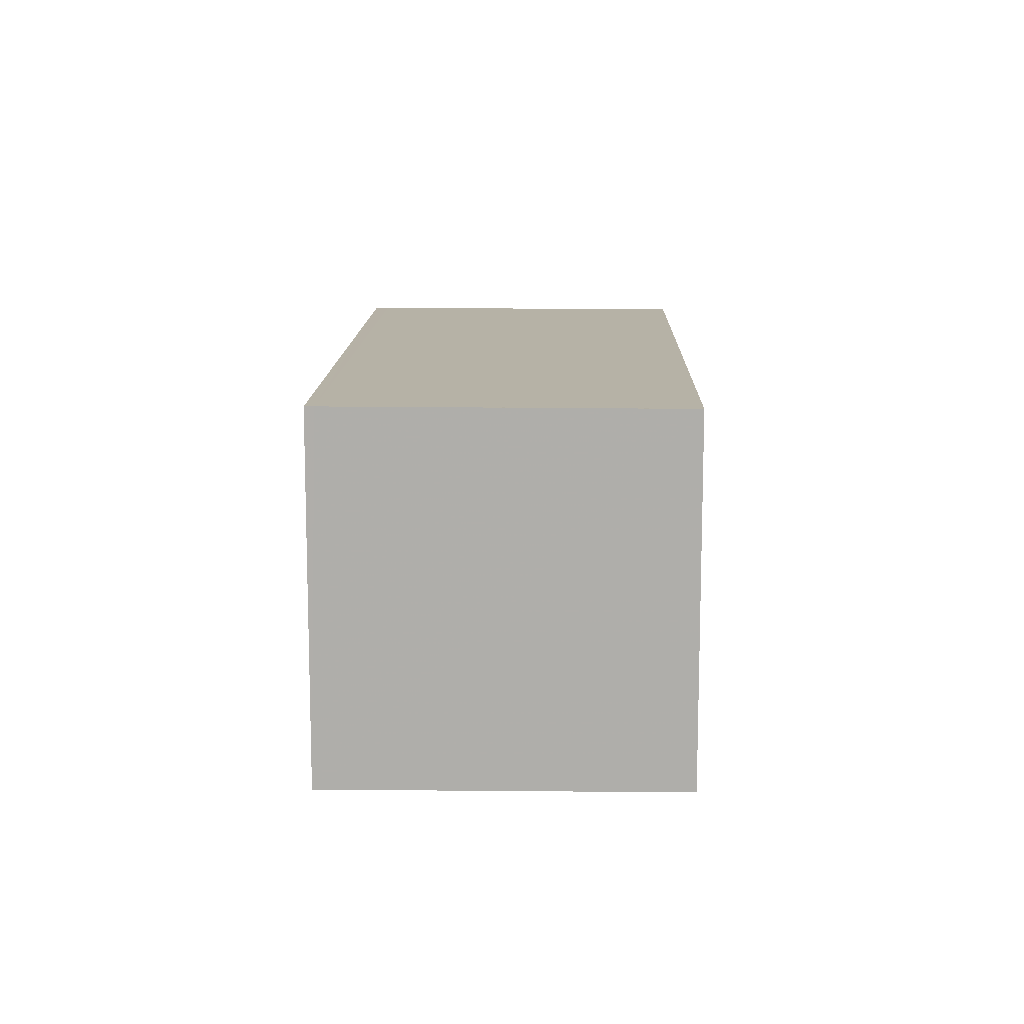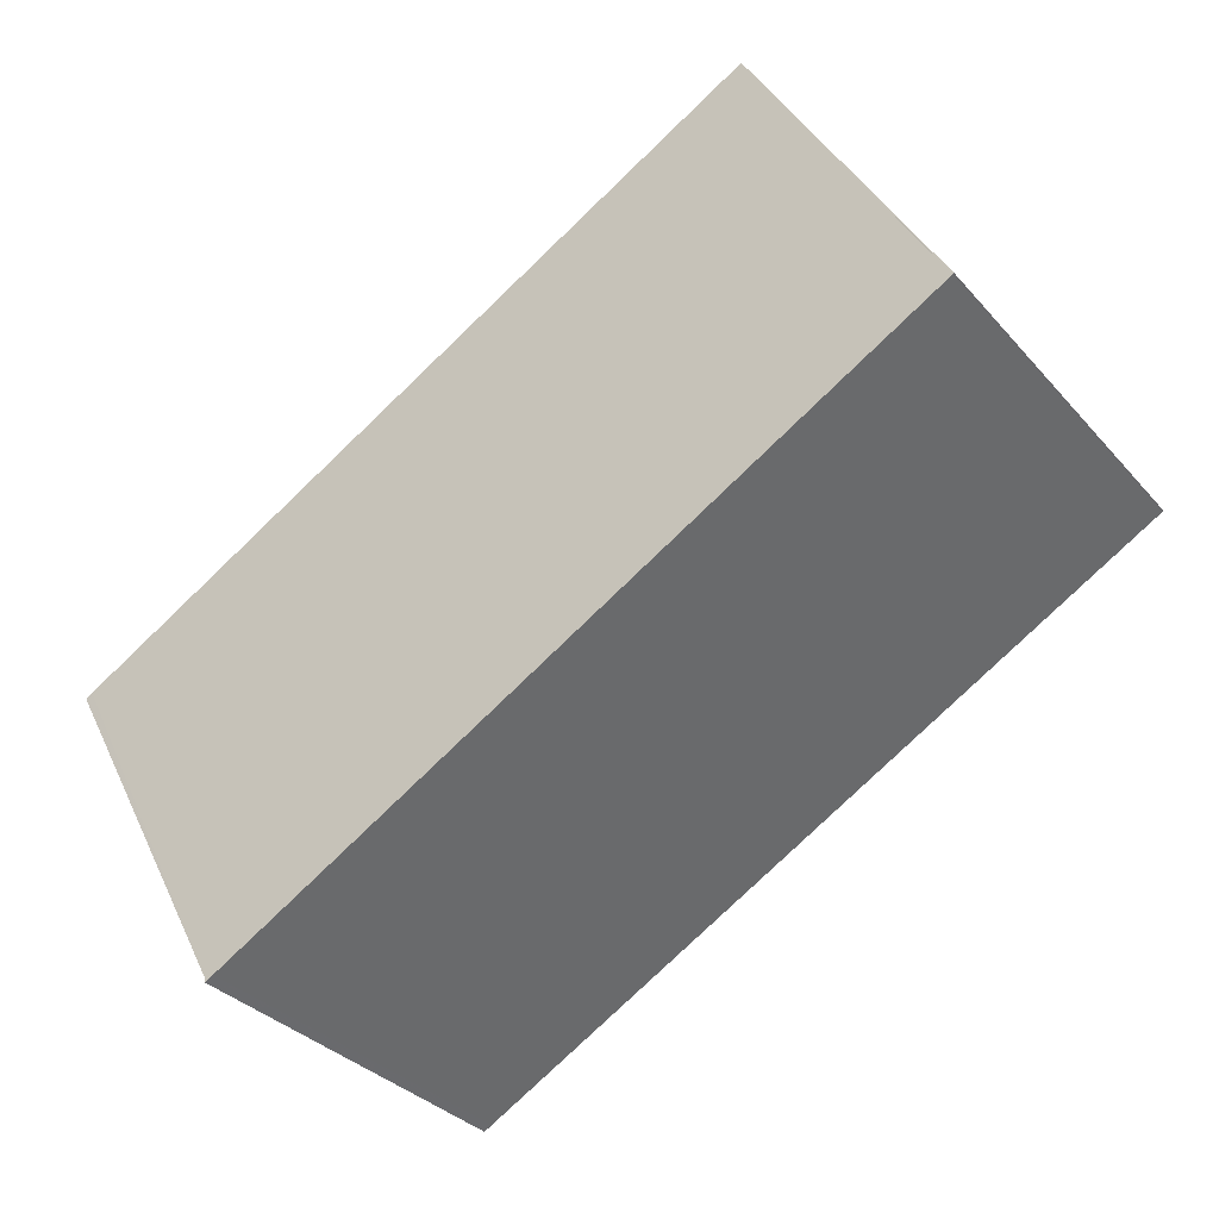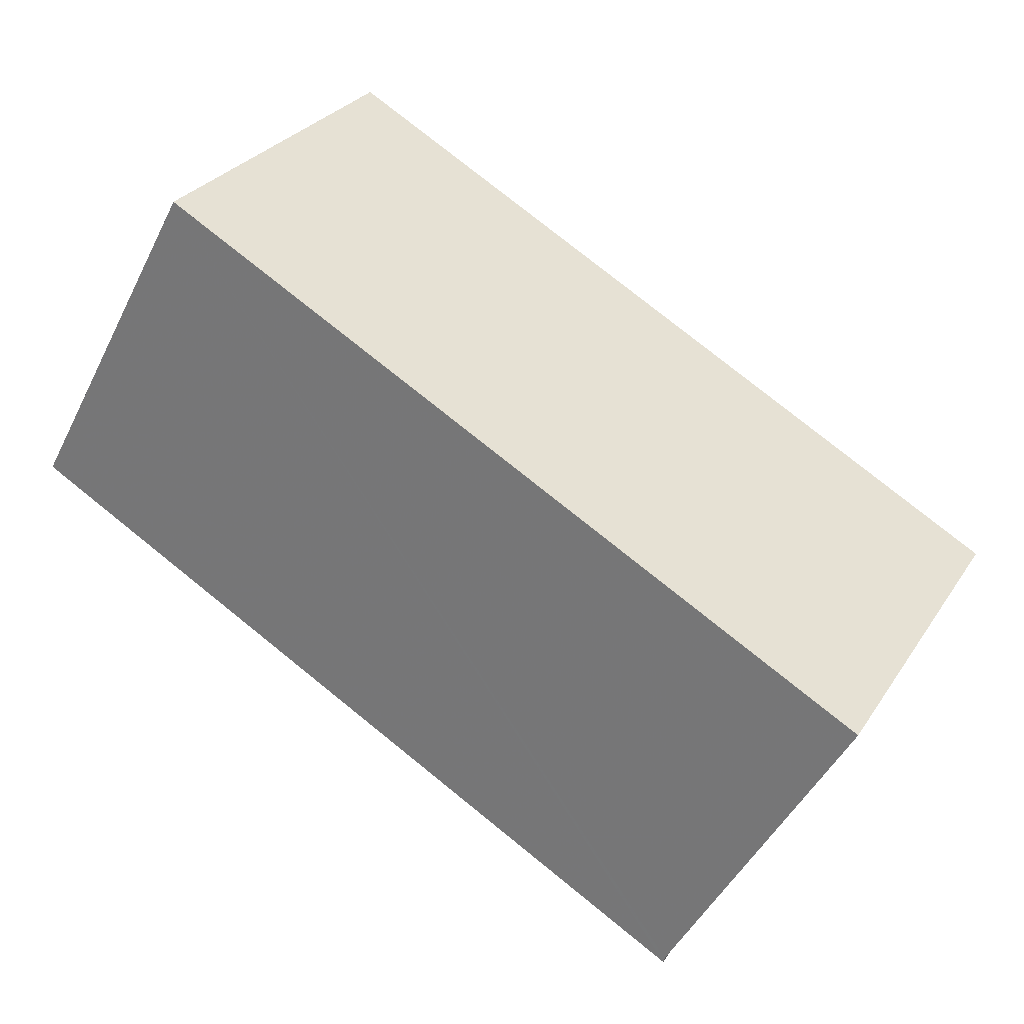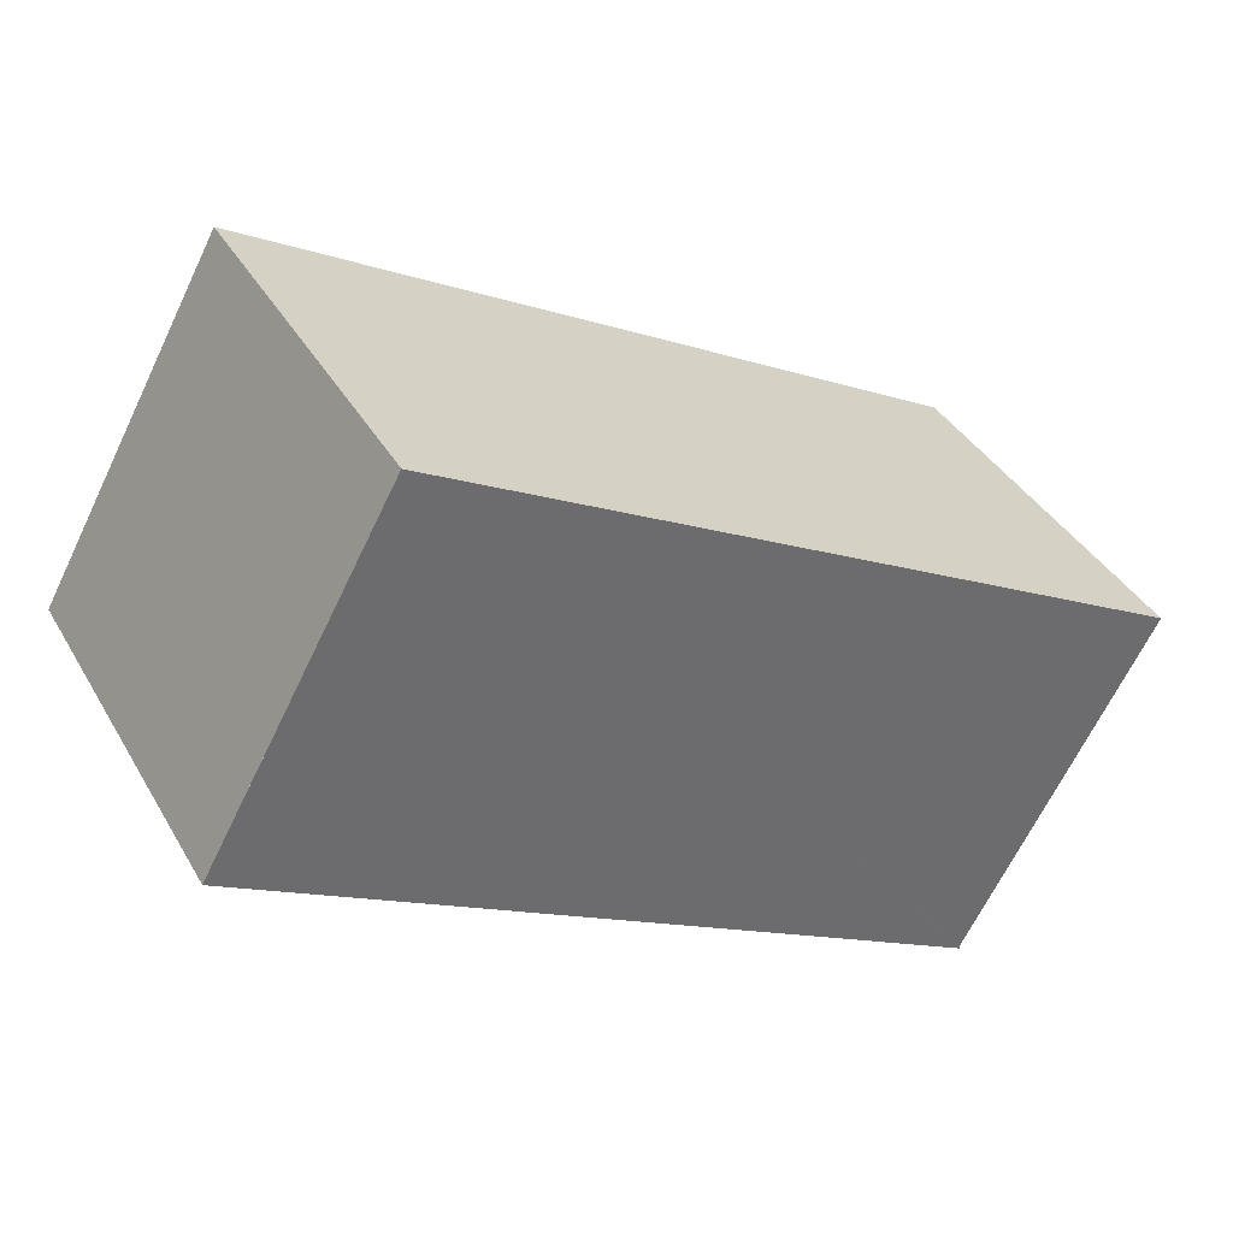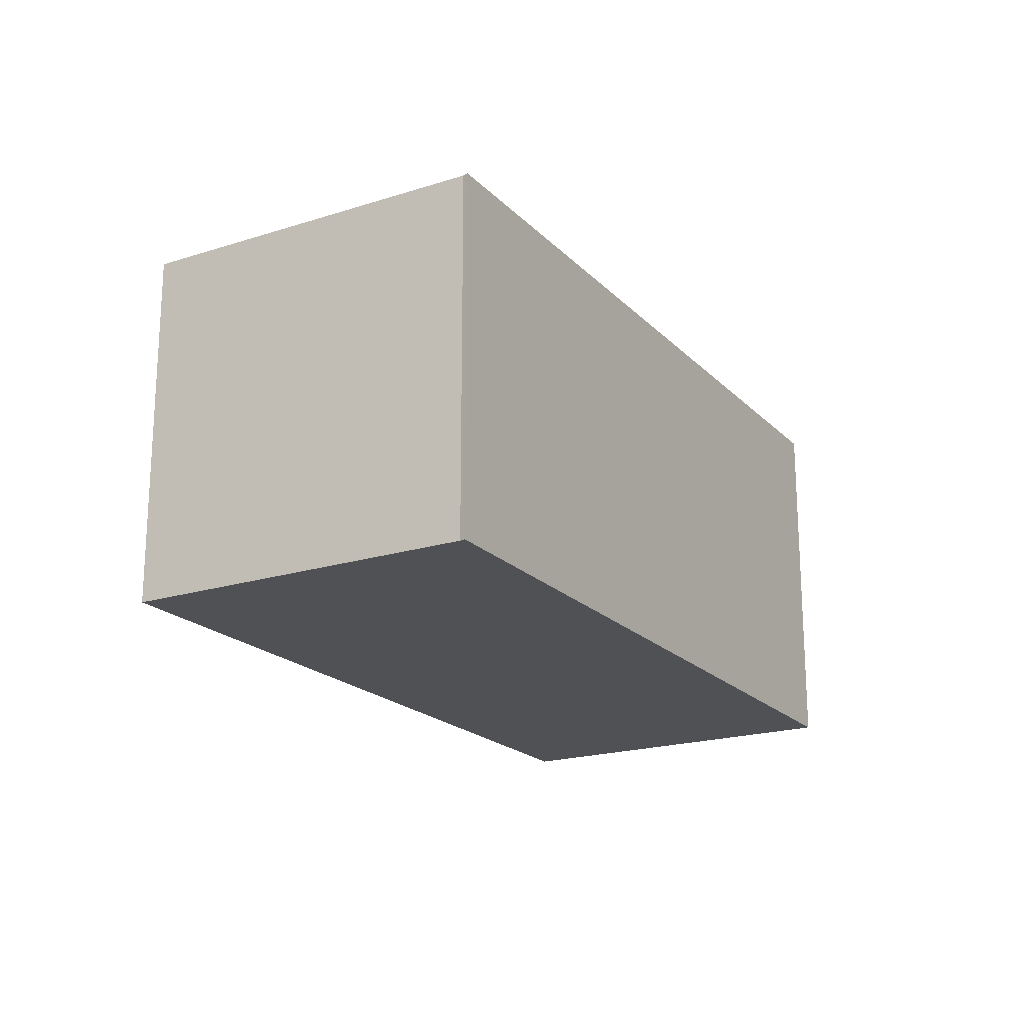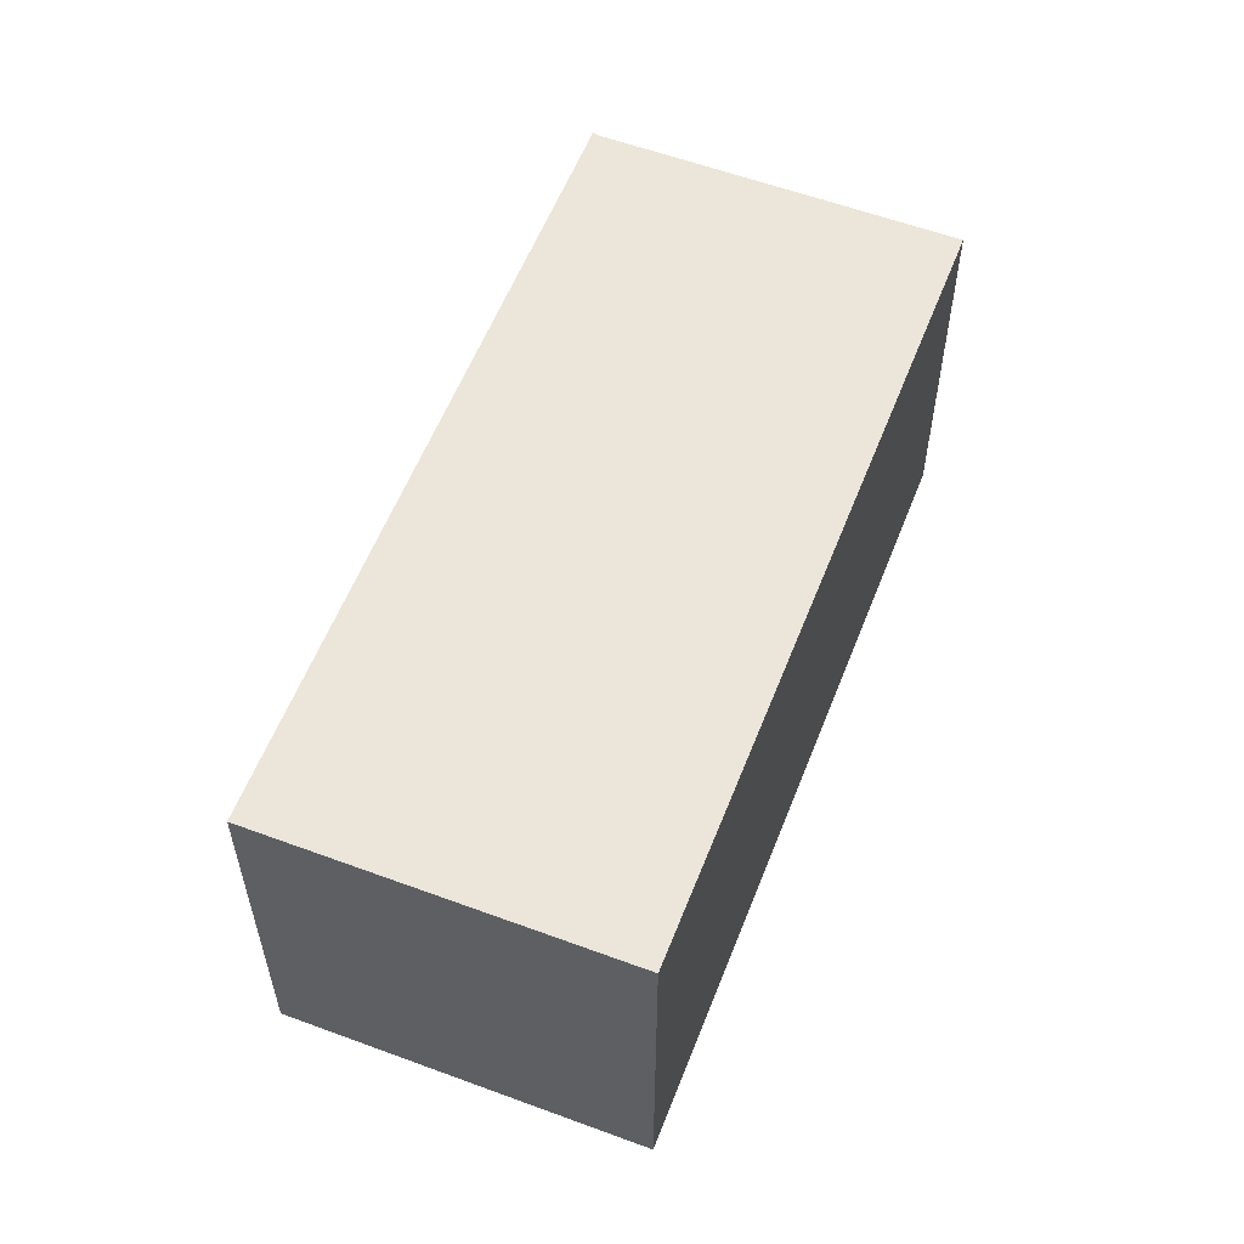
<metadata>
{"format":"obj","ext":"obj","renderer":"f3d","projection":"perspective","resolution":1024,"background":"white","views":[{"elev":12.2,"azim":120.3,"up":"+Z"},{"elev":-33.5,"azim":34.5,"up":"+Y"},{"elev":28.5,"azim":-153.3,"up":"+Y"},{"elev":38.5,"azim":152.9,"up":"+Y"},{"elev":-19.9,"azim":-30.8,"up":"+Z"},{"elev":57.0,"azim":140.1,"up":"+Z"}]}
</metadata>
<code>
v -1590 -2353 2.083
v -1586 -2350 2.088
v -1585 -2352 2.094
v -1589 -2354 2.09
v -1589 -2354 2.09
v -1586 -2350 2.088
v -1585 -2352 2.094
v -1586 -2350 2.088
v -1586 -2350 2.088
v -1590 -2353 2.083
v -1590 -2353 2.083
v -1589 -2354 2.09
v -1590 -2353 2.083
v -1585 -2352 2.094
v -1589 -2354 2.089
v -1589 -2354 2.089
v -1585 -2352 2.094
v -1590 -2353 2.083
v -1590 -2353 2.083
v -1590 -2353 0
v -1590 -2353 0
v -1586 -2350 2.088
v -1586 -2350 2.088
v -1586 -2350 0
v -1586 -2350 0
v -1585 -2352 2.094
v -1585 -2352 2.094
v -1585 -2352 0
v -1585 -2352 0
v -1589 -2354 2.09
v -1589 -2354 2.09
v -1589 -2354 0
v -1589 -2354 0
v -1589 -2354 2.089
v -1589 -2354 2.09
v -1589 -2354 0
v -1589 -2354 0
v -1586 -2350 2.088
v -1586 -2350 2.088
v -1586 -2350 0
v -1586 -2350 0
v -1589 -2354 2.09
v -1585 -2352 2.094
v -1585 -2352 0
v -1589 -2354 0
v -1585 -2352 2.094
v -1586 -2350 2.088
v -1586 -2350 0
v -1585 -2352 0
v -1590 -2353 2.083
v -1590 -2353 2.083
v -1590 -2353 0
v -1590 -2353 0
v -1589 -2354 2.09
v -1589 -2354 2.09
v -1589 -2354 0
v -1589 -2354 0
v -1586 -2350 2.088
v -1590 -2353 2.083
v -1590 -2353 0
v -1586 -2350 0
v -1590 -2353 2.083
v -1589 -2354 2.089
v -1589 -2354 0
v -1590 -2353 0
v -1585 -2352 2.094
v -1585 -2352 2.094
v -1585 -2352 0
v -1585 -2352 0
v -1590 -2353 0
v -1586 -2350 0
v -1585 -2352 0
v -1589 -2354 0
v -1589 -2354 0
f 11 10 1 13
f 9 6 2 8
f 14 9 8 17
f 16 10 11 15
f 15 11 9 14
f 13 6 9 11
f 14 7 12 15
f 15 12 4 5 16
f 17 3 7 14
f 19 20 21 18
f 23 24 25 22
f 27 28 29 26
f 31 32 33 30
f 35 36 37 34
f 39 40 41 38
f 43 44 45 42
f 47 48 49 46
f 51 52 53 50
f 55 56 57 54
f 59 60 61 58
f 63 64 65 62
f 67 68 69 66
f 71 72 73 74 70

</code>
